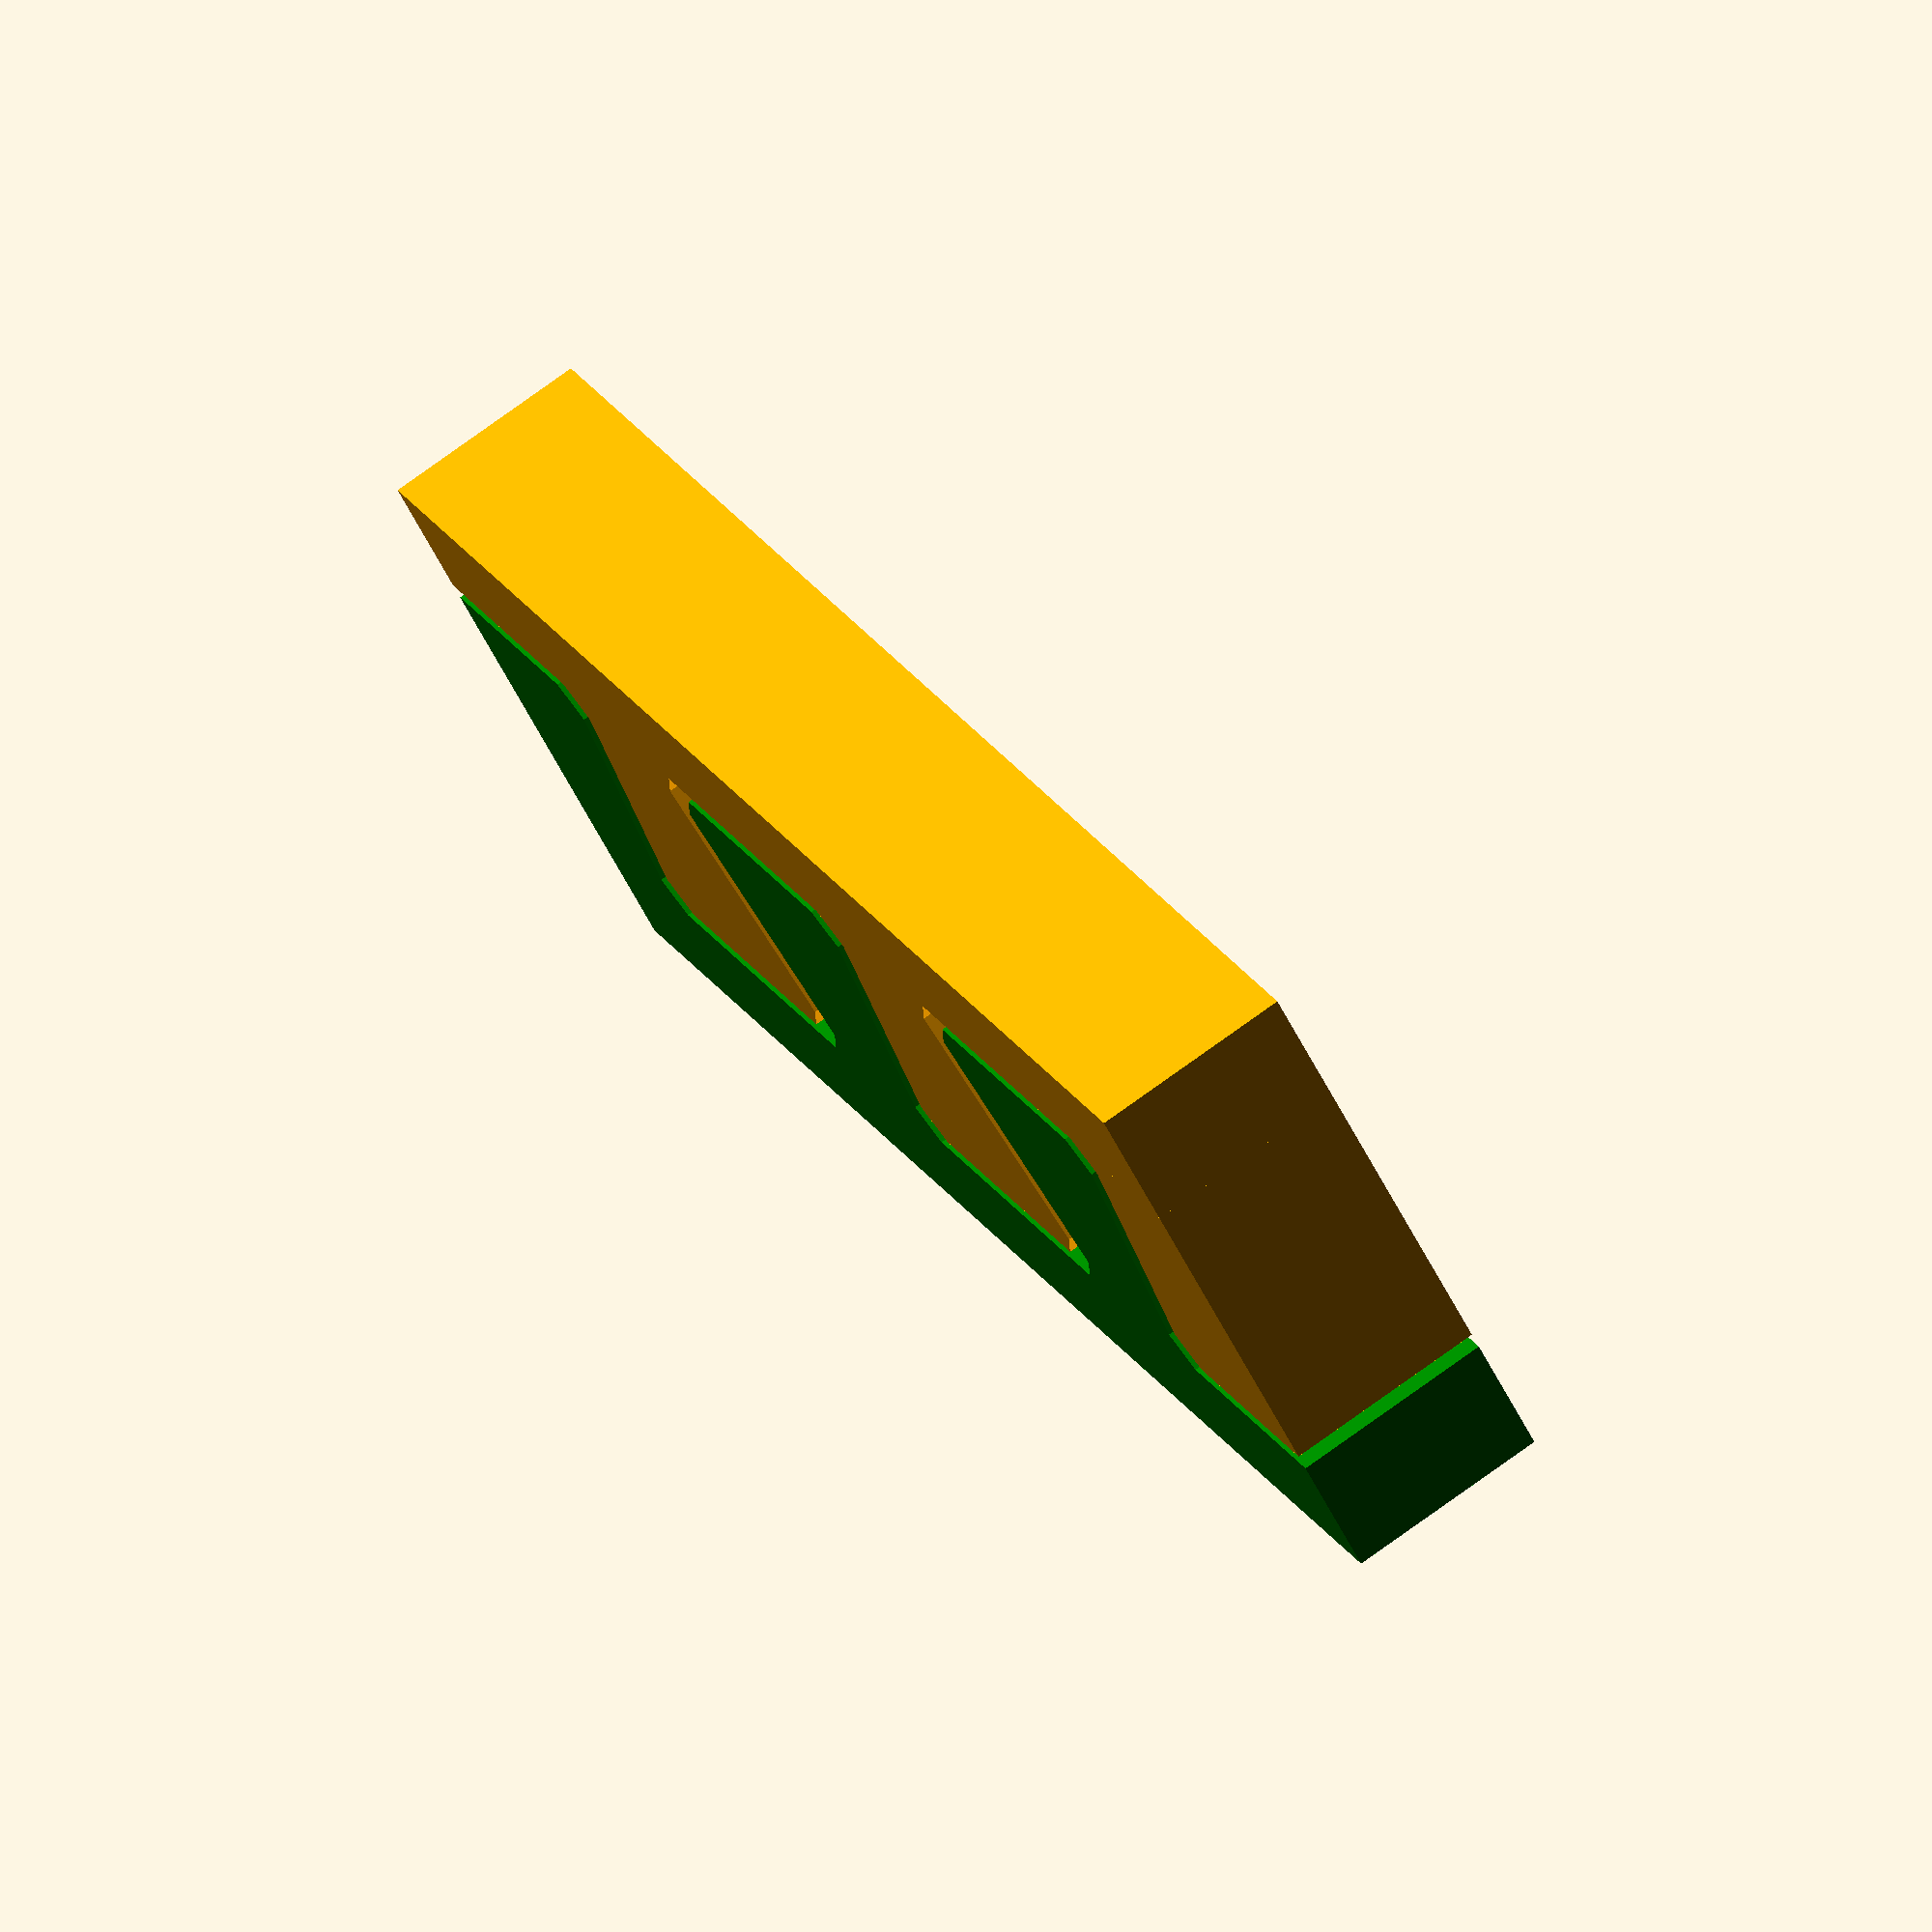
<openscad>


tail_length = 30;
base_width = 17;
overhang_width = 10;
chamf = 4;
e = 0.001;
tol= 3;

inner_tail_count = 2;
anchor_length = 12;

step_width = (2*base_width+ 2*overhang_width + 2*tol);

total_width = 2*base_width + overhang_width + tol 
            + inner_tail_count*step_width;


module dove_overhang() {
    points = [
        [0,0],
        [0,tail_length],
        [overhang_width,tail_length],
    ];
    points_chamf  = [
        [overhang_width+e,tail_length+e],
        [overhang_width+e,tail_length-chamf+e],
        [overhang_width-chamf-e,tail_length+e]];
    points_chamf_base= [
        [0,chamf],
        [0,0],
        [chamf,0]];
    difference(){
        polygon(points);
        polygon(points_chamf);
    }  
    polygon(points_chamf_base);
}


module dove_body(){
    polygon([
        [0,0],
        [0,tail_length],
        [base_width,tail_length],
        [base_width,0]
    ]);  
}

module dove_tail(){
    translate([overhang_width,0])
    dove_body();
    translate([overhang_width+base_width,0])
    dove_overhang();

    mirror([1,0,0])
    translate([-overhang_width,0])
    dove_overhang();
}

module dove_tail_end(){
    dove_body();
    translate([base_width,0])
    dove_overhang();
}

module side_a ()
{
    for(i=[0:inner_tail_count-1]){
        translate([base_width + tol + i*step_width , 0, 0])
        dove_tail();
    }
    
  translate([ total_width ,0,0])
  mirror([1,0,0])
  dove_tail_end();

  translate([0,-anchor_length])
  square([total_width,anchor_length]);
};
  
module side_b(){
  for(i=[0:inner_tail_count-1]){
    translate([2*base_width + 2*tol + overhang_width + i*step_width, tail_length, 0])
    mirror([0,1,0])
    dove_tail();
  }
  
  translate([0,tail_length,0])
  mirror([0,1,0])
  dove_tail_end();
 
  translate([0,tail_length])
  square([total_width,anchor_length]);
}

// todo: side_a and side_b can be merged, probably

color("green") 
linear_extrude(height = 20)
side_a();

color("orange")
linear_extrude(height = 20)
translate([0,tol/2,0])
side_b();
</openscad>
<views>
elev=283.8 azim=47.6 roll=234.1 proj=o view=solid
</views>
